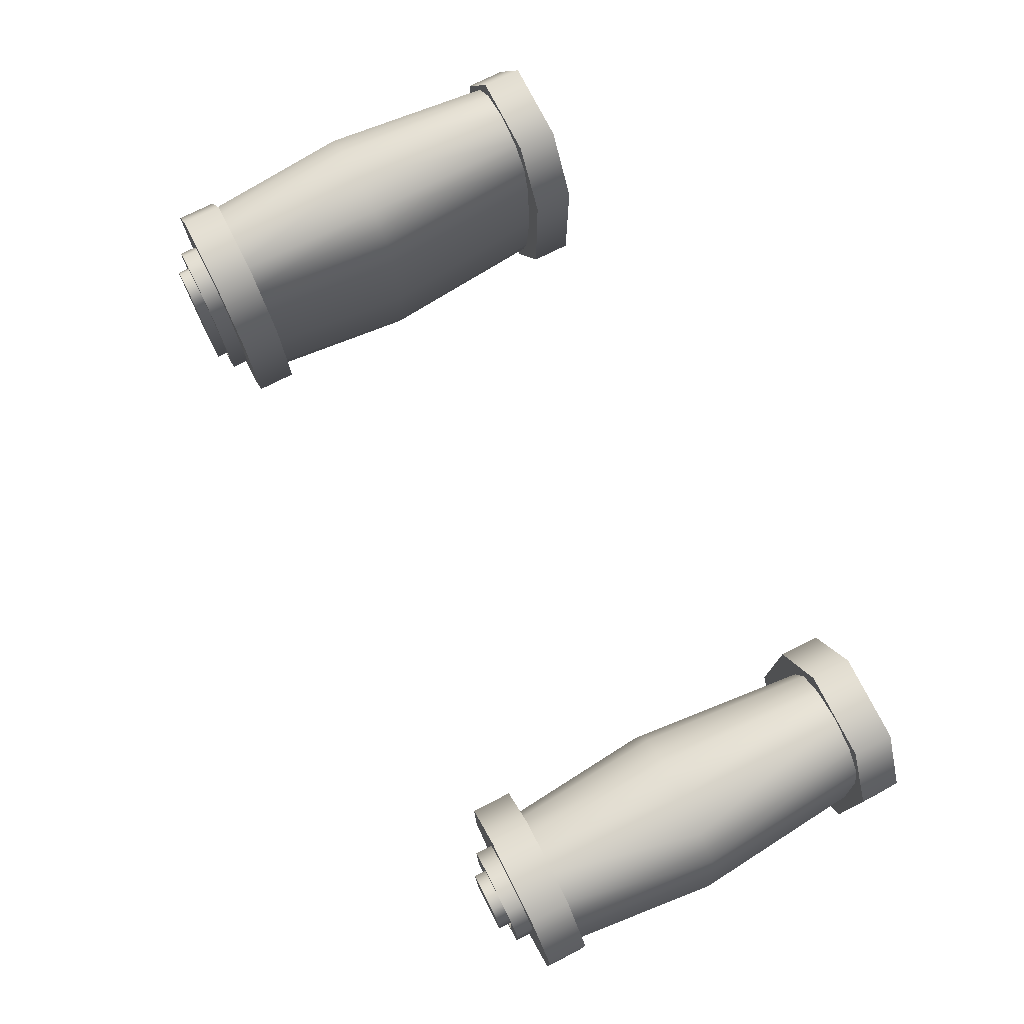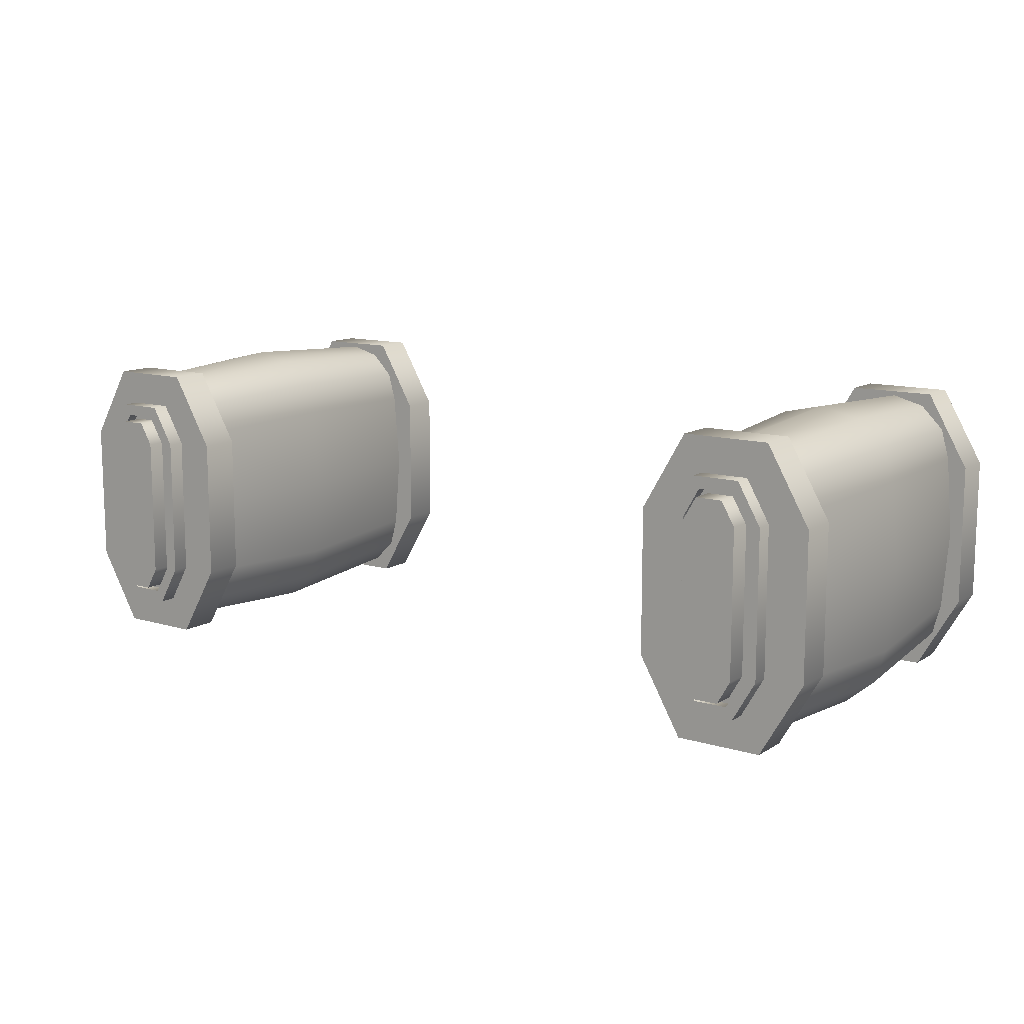
<metadata>
{"format":"obj","ext":"obj","renderer":"f3d","projection":"perspective","resolution":1024,"background":"white","views":[{"elev":75.1,"azim":-116.8,"up":"+Z"},{"elev":12.0,"azim":-144.6,"up":"+Z"}]}
</metadata>
<code>
g
v 0.5564 1.761 -1.264
v 0.5967 1.761 -1.224
v 0.6517 1.761 -1.209
v 0.7067 1.761 -1.224
v 0.7469 1.761 -1.264
v 0.5827 1.651 -1.279
v 0.6118 1.651 -1.25
v 0.6517 1.651 -1.24
v 0.6915 1.651 -1.25
v 0.7207 1.651 -1.279
v 0.6517 1.659 -1.26
v 0.6219 1.659 -1.268
v 0.6001 1.659 -1.289
v 0.7032 1.659 -1.289
v 0.6814 1.659 -1.268
v 0.6077 1.634 -1.243
v 0.6517 1.634 -1.231
v 0.6957 1.634 -1.243
v 0.7279 1.634 -1.275
v 0.5755 1.634 -1.275
v 0.7614 1.761 -1.318
v 0.542 1.761 -1.318
v 0.5924 1.659 -1.318
v 0.5723 1.651 -1.318
v 0.7109 1.659 -1.318
v 0.731 1.651 -1.318
v 0.7394 1.634 -1.318
v 0.564 1.634 -1.318
v 0.5564 1.761 -1.649
v 0.5967 1.761 -1.689
v 0.6517 1.761 -1.704
v 0.7067 1.761 -1.689
v 0.7469 1.761 -1.649
v 0.5827 1.651 -1.634
v 0.6118 1.651 -1.663
v 0.6517 1.651 -1.674
v 0.6915 1.651 -1.663
v 0.7207 1.651 -1.634
v 0.6517 1.659 -1.654
v 0.6219 1.659 -1.646
v 0.6001 1.659 -1.624
v 0.7032 1.659 -1.624
v 0.6814 1.659 -1.646
v 0.6077 1.634 -1.67
v 0.6517 1.634 -1.682
v 0.6957 1.634 -1.67
v 0.7279 1.634 -1.638
v 0.5755 1.634 -1.638
v 0.7614 1.761 -1.595
v 0.542 1.761 -1.595
v 0.5924 1.659 -1.595
v 0.5723 1.651 -1.595
v 0.7109 1.659 -1.595
v 0.731 1.651 -1.595
v 0.7394 1.634 -1.595
v 0.564 1.634 -1.595
v 0.7726 1.761 -1.457
v 0.5308 1.761 -1.457
v 0.717 1.659 -1.457
v 0.7391 1.651 -1.457
v 0.7483 1.634 -1.457
v 0.555 1.634 -1.457
v 0.5642 1.651 -1.457
v 0.5864 1.659 -1.457
v 0.5323 1.442 -1.25
v 0.5828 1.442 -1.206
v 0.6517 1.442 -1.19
v 0.7206 1.442 -1.206
v 0.771 1.442 -1.25
v 0.7891 1.442 -1.308
v 0.5966 1.442 -1.227
v 0.5562 1.442 -1.261
v 0.6517 1.442 -1.214
v 0.7068 1.442 -1.227
v 0.7471 1.442 -1.261
v 0.7615 1.442 -1.308
v 0.5142 1.442 -1.308
v 0.5418 1.442 -1.308
v 0.5323 1.442 -1.664
v 0.5828 1.442 -1.707
v 0.6517 1.442 -1.723
v 0.7206 1.442 -1.707
v 0.771 1.442 -1.664
v 0.7891 1.442 -1.606
v 0.5966 1.442 -1.687
v 0.5562 1.442 -1.652
v 0.6517 1.442 -1.699
v 0.7068 1.442 -1.687
v 0.7471 1.442 -1.652
v 0.7615 1.442 -1.606
v 0.5142 1.442 -1.606
v 0.5418 1.442 -1.606
v 0.5002 1.442 -1.457
v 0.8031 1.442 -1.457
v 0.7728 1.442 -1.457
v 0.5306 1.442 -1.457
v 0.5564 1.122 -1.264
v 0.5967 1.122 -1.224
v 0.6517 1.122 -1.209
v 0.7067 1.122 -1.224
v 0.7469 1.122 -1.264
v 0.5827 1.232 -1.279
v 0.6118 1.232 -1.25
v 0.6517 1.232 -1.24
v 0.6915 1.232 -1.25
v 0.7207 1.232 -1.279
v 0.6517 1.224 -1.26
v 0.6219 1.224 -1.268
v 0.6001 1.224 -1.289
v 0.7032 1.224 -1.289
v 0.6814 1.224 -1.268
v 0.6077 1.249 -1.243
v 0.6517 1.249 -1.231
v 0.6957 1.249 -1.243
v 0.7279 1.249 -1.275
v 0.5755 1.249 -1.275
v 0.7614 1.122 -1.318
v 0.542 1.122 -1.318
v 0.5924 1.224 -1.318
v 0.5723 1.232 -1.318
v 0.7109 1.224 -1.318
v 0.731 1.232 -1.318
v 0.7394 1.249 -1.318
v 0.564 1.249 -1.318
v 0.5564 1.122 -1.649
v 0.5967 1.122 -1.689
v 0.6517 1.122 -1.704
v 0.7067 1.122 -1.689
v 0.7469 1.122 -1.649
v 0.5827 1.232 -1.634
v 0.6118 1.232 -1.663
v 0.6517 1.232 -1.674
v 0.6915 1.232 -1.663
v 0.7207 1.232 -1.634
v 0.6517 1.224 -1.654
v 0.6219 1.224 -1.646
v 0.6001 1.224 -1.624
v 0.7032 1.224 -1.624
v 0.6814 1.224 -1.646
v 0.6077 1.249 -1.67
v 0.6517 1.249 -1.682
v 0.6957 1.249 -1.67
v 0.7279 1.249 -1.638
v 0.5755 1.249 -1.638
v 0.7614 1.122 -1.595
v 0.542 1.122 -1.595
v 0.5924 1.224 -1.595
v 0.5723 1.232 -1.595
v 0.7109 1.224 -1.595
v 0.731 1.232 -1.595
v 0.7394 1.249 -1.595
v 0.564 1.249 -1.595
v 0.7726 1.122 -1.457
v 0.5308 1.122 -1.457
v 0.717 1.224 -1.457
v 0.7391 1.232 -1.457
v 0.7483 1.249 -1.457
v 0.555 1.249 -1.457
v 0.5642 1.232 -1.457
v 0.5864 1.224 -1.457
v 0.7966 1.136 -1.331
v 0.4966 1.136 -1.331
v 0.5716 1.136 -1.201
v 0.7216 1.136 -1.201
v 0.7966 1.066 -1.331
v 0.4966 1.066 -1.331
v 0.5716 1.066 -1.201
v 0.7216 1.066 -1.201
v 0.7966 1.77 -1.331
v 0.4966 1.77 -1.331
v 0.5716 1.77 -1.201
v 0.7216 1.77 -1.201
v 0.7966 1.7 -1.331
v 0.4966 1.7 -1.331
v 0.5716 1.7 -1.201
v 0.7216 1.7 -1.201
v 0.687 1.77 -1.261
v 0.6063 1.77 -1.261
v 0.5659 1.77 -1.331
v 0.7273 1.77 -1.331
v 0.687 1.8 -1.261
v 0.6063 1.8 -1.261
v 0.5659 1.8 -1.331
v 0.7273 1.8 -1.331
v 0.6754 1.8 -1.281
v 0.6178 1.8 -1.281
v 0.589 1.8 -1.331
v 0.7043 1.8 -1.331
v 0.6754 1.78 -1.281
v 0.6178 1.78 -1.281
v 0.589 1.78 -1.331
v 0.7043 1.78 -1.331
v 0.6697 1.78 -1.291
v 0.6236 1.78 -1.291
v 0.6006 1.78 -1.331
v 0.6927 1.78 -1.331
v 0.6697 1.82 -1.291
v 0.6236 1.82 -1.291
v 0.6006 1.82 -1.331
v 0.6927 1.82 -1.331
v 0.7966 1.136 -1.583
v 0.4966 1.136 -1.583
v 0.5716 1.136 -1.713
v 0.7216 1.136 -1.713
v 0.7966 1.066 -1.583
v 0.4966 1.066 -1.583
v 0.5716 1.066 -1.713
v 0.7216 1.066 -1.713
v 0.7966 1.77 -1.583
v 0.4966 1.77 -1.583
v 0.5716 1.77 -1.713
v 0.7216 1.77 -1.713
v 0.7966 1.7 -1.583
v 0.4966 1.7 -1.583
v 0.5716 1.7 -1.713
v 0.7216 1.7 -1.713
v 0.687 1.77 -1.653
v 0.6063 1.77 -1.653
v 0.5659 1.77 -1.583
v 0.7273 1.77 -1.583
v 0.687 1.8 -1.653
v 0.6063 1.8 -1.653
v 0.5659 1.8 -1.583
v 0.7273 1.8 -1.583
v 0.6754 1.8 -1.633
v 0.6178 1.8 -1.633
v 0.589 1.8 -1.583
v 0.7043 1.8 -1.583
v 0.6754 1.78 -1.633
v 0.6178 1.78 -1.633
v 0.589 1.78 -1.583
v 0.7043 1.78 -1.583
v 0.6697 1.78 -1.623
v 0.6236 1.78 -1.623
v 0.6006 1.78 -1.583
v 0.6927 1.78 -1.583
v 0.6697 1.82 -1.623
v 0.6236 1.82 -1.623
v 0.6006 1.82 -1.583
v 0.6927 1.82 -1.583
v -0.5564 1.761 -1.264
v -0.5967 1.761 -1.224
v -0.6517 1.761 -1.209
v -0.7067 1.761 -1.224
v -0.7469 1.761 -1.264
v -0.5827 1.651 -1.279
v -0.6118 1.651 -1.25
v -0.6517 1.651 -1.24
v -0.6915 1.651 -1.25
v -0.7207 1.651 -1.279
v -0.6517 1.659 -1.26
v -0.6219 1.659 -1.268
v -0.6001 1.659 -1.289
v -0.7032 1.659 -1.289
v -0.6814 1.659 -1.268
v -0.6077 1.634 -1.243
v -0.6517 1.634 -1.231
v -0.6957 1.634 -1.243
v -0.7279 1.634 -1.275
v -0.5755 1.634 -1.275
v -0.7614 1.761 -1.318
v -0.542 1.761 -1.318
v -0.5924 1.659 -1.318
v -0.5723 1.651 -1.318
v -0.7109 1.659 -1.318
v -0.731 1.651 -1.318
v -0.7394 1.634 -1.318
v -0.564 1.634 -1.318
v -0.5564 1.761 -1.649
v -0.5967 1.761 -1.689
v -0.6517 1.761 -1.704
v -0.7067 1.761 -1.689
v -0.7469 1.761 -1.649
v -0.5827 1.651 -1.634
v -0.6118 1.651 -1.663
v -0.6517 1.651 -1.674
v -0.6915 1.651 -1.663
v -0.7207 1.651 -1.634
v -0.6517 1.659 -1.654
v -0.6219 1.659 -1.646
v -0.6001 1.659 -1.624
v -0.7032 1.659 -1.624
v -0.6814 1.659 -1.646
v -0.6077 1.634 -1.67
v -0.6517 1.634 -1.682
v -0.6957 1.634 -1.67
v -0.7279 1.634 -1.638
v -0.5755 1.634 -1.638
v -0.7614 1.761 -1.595
v -0.542 1.761 -1.595
v -0.5924 1.659 -1.595
v -0.5723 1.651 -1.595
v -0.7109 1.659 -1.595
v -0.731 1.651 -1.595
v -0.7394 1.634 -1.595
v -0.564 1.634 -1.595
v -0.7726 1.761 -1.457
v -0.5308 1.761 -1.457
v -0.717 1.659 -1.457
v -0.7391 1.651 -1.457
v -0.7483 1.634 -1.457
v -0.555 1.634 -1.457
v -0.5642 1.651 -1.457
v -0.5864 1.659 -1.457
v -0.5323 1.442 -1.25
v -0.5828 1.442 -1.206
v -0.6517 1.442 -1.19
v -0.7206 1.442 -1.206
v -0.771 1.442 -1.25
v -0.7891 1.442 -1.308
v -0.5966 1.442 -1.227
v -0.5562 1.442 -1.261
v -0.6517 1.442 -1.214
v -0.7068 1.442 -1.227
v -0.7471 1.442 -1.261
v -0.7615 1.442 -1.308
v -0.5142 1.442 -1.308
v -0.5418 1.442 -1.308
v -0.5323 1.442 -1.664
v -0.5828 1.442 -1.707
v -0.6517 1.442 -1.723
v -0.7206 1.442 -1.707
v -0.771 1.442 -1.664
v -0.7891 1.442 -1.606
v -0.5966 1.442 -1.687
v -0.5562 1.442 -1.652
v -0.6517 1.442 -1.699
v -0.7068 1.442 -1.687
v -0.7471 1.442 -1.652
v -0.7615 1.442 -1.606
v -0.5142 1.442 -1.606
v -0.5418 1.442 -1.606
v -0.5002 1.442 -1.457
v -0.8031 1.442 -1.457
v -0.7728 1.442 -1.457
v -0.5306 1.442 -1.457
v -0.5564 1.122 -1.264
v -0.5967 1.122 -1.224
v -0.6517 1.122 -1.209
v -0.7067 1.122 -1.224
v -0.7469 1.122 -1.264
v -0.5827 1.232 -1.279
v -0.6118 1.232 -1.25
v -0.6517 1.232 -1.24
v -0.6915 1.232 -1.25
v -0.7207 1.232 -1.279
v -0.6517 1.224 -1.26
v -0.6219 1.224 -1.268
v -0.6001 1.224 -1.289
v -0.7032 1.224 -1.289
v -0.6814 1.224 -1.268
v -0.6077 1.249 -1.243
v -0.6517 1.249 -1.231
v -0.6957 1.249 -1.243
v -0.7279 1.249 -1.275
v -0.5755 1.249 -1.275
v -0.7614 1.122 -1.318
v -0.542 1.122 -1.318
v -0.5924 1.224 -1.318
v -0.5723 1.232 -1.318
v -0.7109 1.224 -1.318
v -0.731 1.232 -1.318
v -0.7394 1.249 -1.318
v -0.564 1.249 -1.318
v -0.5564 1.122 -1.649
v -0.5967 1.122 -1.689
v -0.6517 1.122 -1.704
v -0.7067 1.122 -1.689
v -0.7469 1.122 -1.649
v -0.5827 1.232 -1.634
v -0.6118 1.232 -1.663
v -0.6517 1.232 -1.674
v -0.6915 1.232 -1.663
v -0.7207 1.232 -1.634
v -0.6517 1.224 -1.654
v -0.6219 1.224 -1.646
v -0.6001 1.224 -1.624
v -0.7032 1.224 -1.624
v -0.6814 1.224 -1.646
v -0.6077 1.249 -1.67
v -0.6517 1.249 -1.682
v -0.6957 1.249 -1.67
v -0.7279 1.249 -1.638
v -0.5755 1.249 -1.638
v -0.7614 1.122 -1.595
v -0.542 1.122 -1.595
v -0.5924 1.224 -1.595
v -0.5723 1.232 -1.595
v -0.7109 1.224 -1.595
v -0.731 1.232 -1.595
v -0.7394 1.249 -1.595
v -0.564 1.249 -1.595
v -0.7726 1.122 -1.457
v -0.5308 1.122 -1.457
v -0.717 1.224 -1.457
v -0.7391 1.232 -1.457
v -0.7483 1.249 -1.457
v -0.555 1.249 -1.457
v -0.5642 1.232 -1.457
v -0.5864 1.224 -1.457
v -0.7966 1.136 -1.331
v -0.4966 1.136 -1.331
v -0.5716 1.136 -1.201
v -0.7216 1.136 -1.201
v -0.7966 1.066 -1.331
v -0.4966 1.066 -1.331
v -0.5716 1.066 -1.201
v -0.7216 1.066 -1.201
v -0.7966 1.77 -1.331
v -0.4966 1.77 -1.331
v -0.5716 1.77 -1.201
v -0.7216 1.77 -1.201
v -0.7966 1.7 -1.331
v -0.4966 1.7 -1.331
v -0.5716 1.7 -1.201
v -0.7216 1.7 -1.201
v -0.687 1.77 -1.261
v -0.6063 1.77 -1.261
v -0.5659 1.77 -1.331
v -0.7273 1.77 -1.331
v -0.687 1.8 -1.261
v -0.6063 1.8 -1.261
v -0.5659 1.8 -1.331
v -0.7273 1.8 -1.331
v -0.6754 1.8 -1.281
v -0.6178 1.8 -1.281
v -0.589 1.8 -1.331
v -0.7043 1.8 -1.331
v -0.6754 1.78 -1.281
v -0.6178 1.78 -1.281
v -0.589 1.78 -1.331
v -0.7043 1.78 -1.331
v -0.6697 1.78 -1.291
v -0.6236 1.78 -1.291
v -0.6006 1.78 -1.331
v -0.6927 1.78 -1.331
v -0.6697 1.82 -1.291
v -0.6236 1.82 -1.291
v -0.6006 1.82 -1.331
v -0.6927 1.82 -1.331
v -0.7966 1.136 -1.583
v -0.4966 1.136 -1.583
v -0.5716 1.136 -1.713
v -0.7216 1.136 -1.713
v -0.7966 1.066 -1.583
v -0.4966 1.066 -1.583
v -0.5716 1.066 -1.713
v -0.7216 1.066 -1.713
v -0.7966 1.77 -1.583
v -0.4966 1.77 -1.583
v -0.5716 1.77 -1.713
v -0.7216 1.77 -1.713
v -0.7966 1.7 -1.583
v -0.4966 1.7 -1.583
v -0.5716 1.7 -1.713
v -0.7216 1.7 -1.713
v -0.687 1.77 -1.653
v -0.6063 1.77 -1.653
v -0.5659 1.77 -1.583
v -0.7273 1.77 -1.583
v -0.687 1.8 -1.653
v -0.6063 1.8 -1.653
v -0.5659 1.8 -1.583
v -0.7273 1.8 -1.583
v -0.6754 1.8 -1.633
v -0.6178 1.8 -1.633
v -0.589 1.8 -1.583
v -0.7043 1.8 -1.583
v -0.6754 1.78 -1.633
v -0.6178 1.78 -1.633
v -0.589 1.78 -1.583
v -0.7043 1.78 -1.583
v -0.6697 1.78 -1.623
v -0.6236 1.78 -1.623
v -0.6006 1.78 -1.583
v -0.6927 1.78 -1.583
v -0.6697 1.82 -1.623
v -0.6236 1.82 -1.623
v -0.6006 1.82 -1.583
v -0.6927 1.82 -1.583
g tankGlassGrp
f 5 21 22 1 2 3 4
f 1 65 66 2
f 22 77 65 1
f 33 32 31 30 29 50 49
f 29 30 80 79
f 30 31 81 80
f 31 32 82 81
f 32 33 83 82
f 33 49 84 83
f 50 29 79 91
f 21 57 58 22
f 22 58 93 77
f 57 49 50 58
f 58 50 91 93
f 2 66 67 3
f 3 67 68 4
f 4 68 69 5
f 5 69 70 21
f 70 94 57 21
f 94 84 49 57
f 101 100 99 98 97 118 117
f 97 98 66 65
f 118 97 65 77
f 129 145 146 125 126 127 128
f 125 79 80 126
f 126 80 81 127
f 127 81 82 128
f 128 82 83 129
f 129 83 84 145
f 146 91 79 125
f 117 118 154 153
f 118 77 93 154
f 153 154 146 145
f 154 93 91 146
f 98 99 67 66
f 99 100 68 67
f 100 101 69 68
f 101 117 70 69
f 70 117 153 94
f 94 153 145 84
f 245 244 243 242 241 262 261
f 241 242 306 305
f 262 241 305 317
f 273 289 290 269 270 271 272
f 269 319 320 270
f 270 320 321 271
f 271 321 322 272
f 272 322 323 273
f 273 323 324 289
f 290 331 319 269
f 261 262 298 297
f 262 317 333 298
f 297 298 290 289
f 298 333 331 290
f 242 243 307 306
f 243 244 308 307
f 244 245 309 308
f 245 261 310 309
f 310 261 297 334
f 334 297 289 324
f 341 357 358 337 338 339 340
f 337 305 306 338
f 358 317 305 337
f 369 368 367 366 365 386 385
f 365 366 320 319
f 366 367 321 320
f 367 368 322 321
f 368 369 323 322
f 369 385 324 323
f 386 365 319 331
f 357 393 394 358
f 358 394 333 317
f 393 385 386 394
f 394 386 331 333
f 338 306 307 339
f 339 307 308 340
f 340 308 309 341
f 341 309 310 357
f 310 334 393 357
f 334 324 385 393
g tankLiquidGrp
f 12 7 8 11
f 13 6 7 12
f 14 10 26 25
f 15 9 10 14
f 11 8 9 15
f 17 8 7 16
f 18 9 8 17
f 19 10 9 18
f 20 6 24 28
f 16 7 6 20
f 13 12 11 15 14 25 23
f 16 20 72 71
f 17 16 71 73
f 18 17 73 74
f 19 18 74 75
f 27 19 75 76
f 23 24 6 13
f 27 26 10 19
f 20 28 78 72
f 40 39 36 35
f 41 40 35 34
f 42 53 54 38
f 43 42 38 37
f 39 43 37 36
f 45 44 35 36
f 46 45 36 37
f 47 46 37 38
f 48 56 52 34
f 44 48 34 35
f 41 51 53 42 43 39 40
f 44 85 86 48
f 45 87 85 44
f 46 88 87 45
f 47 89 88 46
f 55 90 89 47
f 51 41 34 52
f 55 47 38 54
f 53 59 60 54
f 54 60 61 55
f 55 61 95 90
f 56 62 63 52
f 52 63 64 51
f 51 64 59 53
f 59 25 26 60
f 60 26 27 61
f 61 27 76 95
f 62 28 24 63
f 63 24 23 64
f 64 23 25 59
f 48 86 92 56
f 92 96 62 56
f 96 78 28 62
f 108 107 104 103
f 109 108 103 102
f 110 121 122 106
f 111 110 106 105
f 107 111 105 104
f 113 112 103 104
f 114 113 104 105
f 115 114 105 106
f 116 124 120 102
f 112 116 102 103
f 109 119 121 110 111 107 108
f 112 71 72 116
f 113 73 71 112
f 114 74 73 113
f 115 75 74 114
f 123 76 75 115
f 119 109 102 120
f 123 115 106 122
f 116 72 78 124
f 136 131 132 135
f 137 130 131 136
f 138 134 150 149
f 139 133 134 138
f 135 132 133 139
f 141 132 131 140
f 142 133 132 141
f 143 134 133 142
f 144 130 148 152
f 140 131 130 144
f 137 136 135 139 138 149 147
f 140 144 86 85
f 141 140 85 87
f 142 141 87 88
f 143 142 88 89
f 151 143 89 90
f 147 148 130 137
f 151 150 134 143
f 149 150 156 155
f 150 151 157 156
f 151 90 95 157
f 152 148 159 158
f 148 147 160 159
f 147 149 155 160
f 155 156 122 121
f 156 157 123 122
f 157 95 76 123
f 158 159 120 124
f 159 160 119 120
f 160 155 121 119
f 144 152 92 86
f 92 152 158 96
f 96 158 124 78
f 252 251 248 247
f 253 252 247 246
f 254 265 266 250
f 255 254 250 249
f 251 255 249 248
f 257 256 247 248
f 258 257 248 249
f 259 258 249 250
f 260 268 264 246
f 256 260 246 247
f 253 263 265 254 255 251 252
f 256 311 312 260
f 257 313 311 256
f 258 314 313 257
f 259 315 314 258
f 267 316 315 259
f 263 253 246 264
f 267 259 250 266
f 260 312 318 268
f 280 275 276 279
f 281 274 275 280
f 282 278 294 293
f 283 277 278 282
f 279 276 277 283
f 285 276 275 284
f 286 277 276 285
f 287 278 277 286
f 288 274 292 296
f 284 275 274 288
f 281 280 279 283 282 293 291
f 284 288 326 325
f 285 284 325 327
f 286 285 327 328
f 287 286 328 329
f 295 287 329 330
f 291 292 274 281
f 295 294 278 287
f 293 294 300 299
f 294 295 301 300
f 295 330 335 301
f 296 292 303 302
f 292 291 304 303
f 291 293 299 304
f 299 300 266 265
f 300 301 267 266
f 301 335 316 267
f 302 303 264 268
f 303 304 263 264
f 304 299 265 263
f 288 296 332 326
f 332 296 302 336
f 336 302 268 318
f 348 343 344 347
f 349 342 343 348
f 350 346 362 361
f 351 345 346 350
f 347 344 345 351
f 353 344 343 352
f 354 345 344 353
f 355 346 345 354
f 356 342 360 364
f 352 343 342 356
f 349 348 347 351 350 361 359
f 352 356 312 311
f 353 352 311 313
f 354 353 313 314
f 355 354 314 315
f 363 355 315 316
f 359 360 342 349
f 363 362 346 355
f 356 364 318 312
f 376 375 372 371
f 377 376 371 370
f 378 389 390 374
f 379 378 374 373
f 375 379 373 372
f 381 380 371 372
f 382 381 372 373
f 383 382 373 374
f 384 392 388 370
f 380 384 370 371
f 377 387 389 378 379 375 376
f 380 325 326 384
f 381 327 325 380
f 382 328 327 381
f 383 329 328 382
f 391 330 329 383
f 387 377 370 388
f 391 383 374 390
f 389 395 396 390
f 390 396 397 391
f 391 397 335 330
f 392 398 399 388
f 388 399 400 387
f 387 400 395 389
f 395 361 362 396
f 396 362 363 397
f 397 363 316 335
f 398 364 360 399
f 399 360 359 400
f 400 359 361 395
f 384 326 332 392
f 332 336 398 392
f 336 318 364 398
g tankLidsGrp
f 164 161 162 163
f 165 168 167 166
f 162 166 167 163
f 163 167 168 164
f 164 168 165 161
f 173 176 175 174
f 170 174 175 171
f 171 175 176 172
f 172 176 173 169
f 172 177 178 171
f 171 178 179 170
f 169 180 177 172
f 177 181 182 178
f 178 182 183 179
f 180 184 181 177
f 181 185 186 182
f 182 186 187 183
f 184 188 185 181
f 185 189 190 186
f 186 190 191 187
f 188 192 189 185
f 189 193 194 190
f 190 194 195 191
f 192 196 193 189
f 197 200 199 198
f 193 197 198 194
f 194 198 199 195
f 196 200 197 193
f 204 203 202 201
f 205 206 207 208
f 202 203 207 206
f 203 204 208 207
f 204 201 205 208
f 213 214 215 216
f 210 211 215 214
f 211 212 216 215
f 212 209 213 216
f 212 211 218 217
f 211 210 219 218
f 209 212 217 220
f 217 218 222 221
f 218 219 223 222
f 220 217 221 224
f 221 222 226 225
f 222 223 227 226
f 224 221 225 228
f 225 226 230 229
f 226 227 231 230
f 228 225 229 232
f 229 230 234 233
f 230 231 235 234
f 232 229 233 236
f 237 238 239 240
f 233 234 238 237
f 234 235 239 238
f 236 233 237 240
f 213 173 174 214
f 214 174 170 210
f 210 170 179 219
f 219 179 183 223
f 223 183 187 227
f 227 187 191 231
f 231 191 195 235
f 235 195 199 239
f 239 199 200 240
f 240 200 196 236
f 236 196 192 232
f 232 192 188 228
f 228 188 184 224
f 224 184 180 220
f 220 180 169 209
f 209 169 173 213
f 202 162 161 201
f 201 161 165 205
f 205 165 166 206
f 206 166 162 202
f 404 403 402 401
f 405 406 407 408
f 402 403 407 406
f 403 404 408 407
f 404 401 405 408
f 413 414 415 416
f 410 411 415 414
f 411 412 416 415
f 412 409 413 416
f 412 411 418 417
f 411 410 419 418
f 409 412 417 420
f 417 418 422 421
f 418 419 423 422
f 420 417 421 424
f 421 422 426 425
f 422 423 427 426
f 424 421 425 428
f 425 426 430 429
f 426 427 431 430
f 428 425 429 432
f 429 430 434 433
f 430 431 435 434
f 432 429 433 436
f 437 438 439 440
f 433 434 438 437
f 434 435 439 438
f 436 433 437 440
f 444 441 442 443
f 445 448 447 446
f 442 446 447 443
f 443 447 448 444
f 444 448 445 441
f 453 456 455 454
f 450 454 455 451
f 451 455 456 452
f 452 456 453 449
f 452 457 458 451
f 451 458 459 450
f 449 460 457 452
f 457 461 462 458
f 458 462 463 459
f 460 464 461 457
f 461 465 466 462
f 462 466 467 463
f 464 468 465 461
f 465 469 470 466
f 466 470 471 467
f 468 472 469 465
f 469 473 474 470
f 470 474 475 471
f 472 476 473 469
f 477 480 479 478
f 473 477 478 474
f 474 478 479 475
f 476 480 477 473
f 453 454 414 413
f 454 450 410 414
f 450 459 419 410
f 459 463 423 419
f 463 467 427 423
f 467 471 431 427
f 471 475 435 431
f 475 479 439 435
f 479 480 440 439
f 480 476 436 440
f 476 472 432 436
f 472 468 428 432
f 468 464 424 428
f 464 460 420 424
f 460 449 409 420
f 449 453 413 409
f 442 441 401 402
f 441 445 405 401
f 445 446 406 405
f 446 442 402 406

</code>
